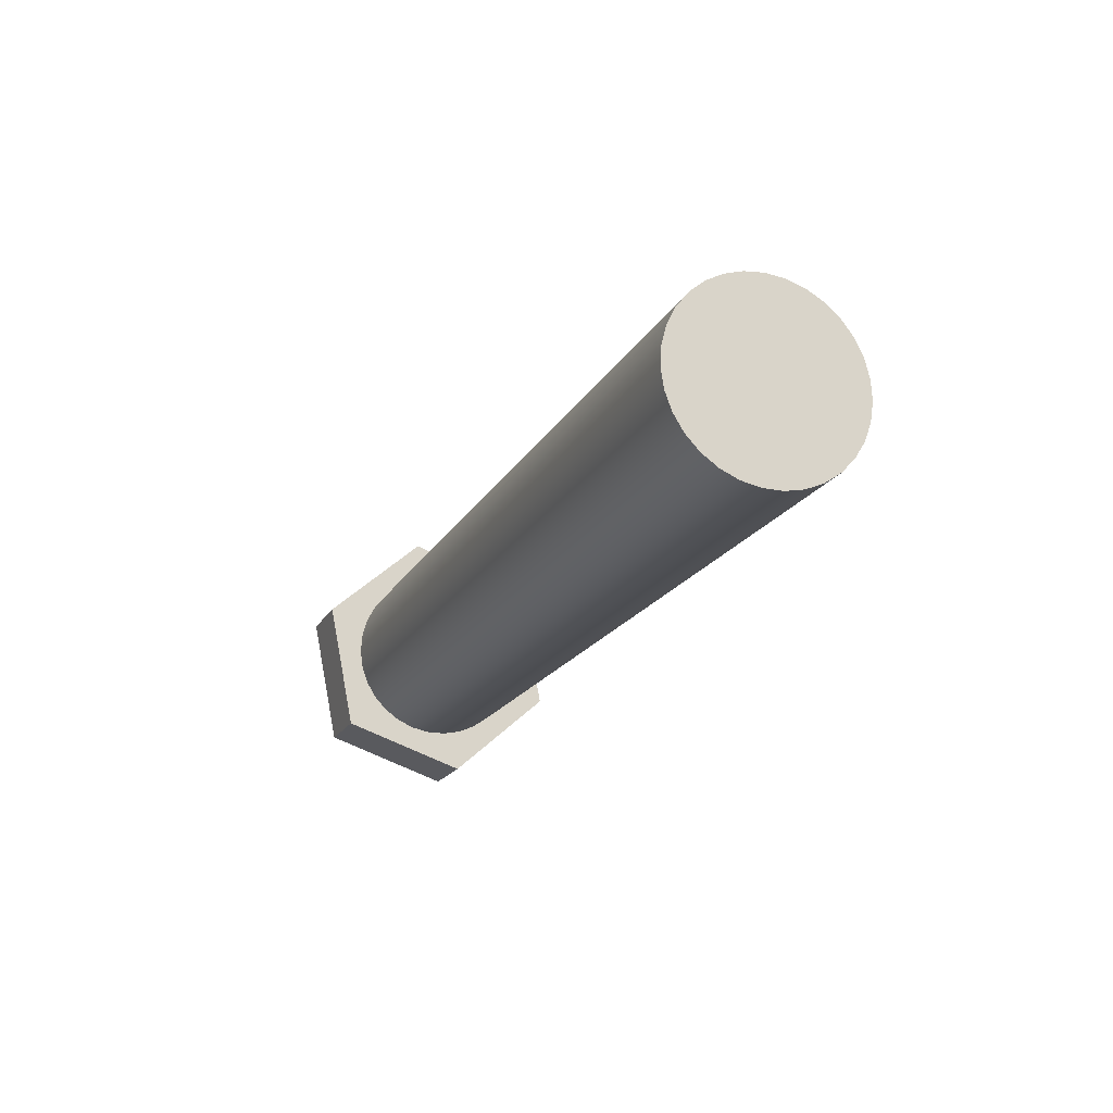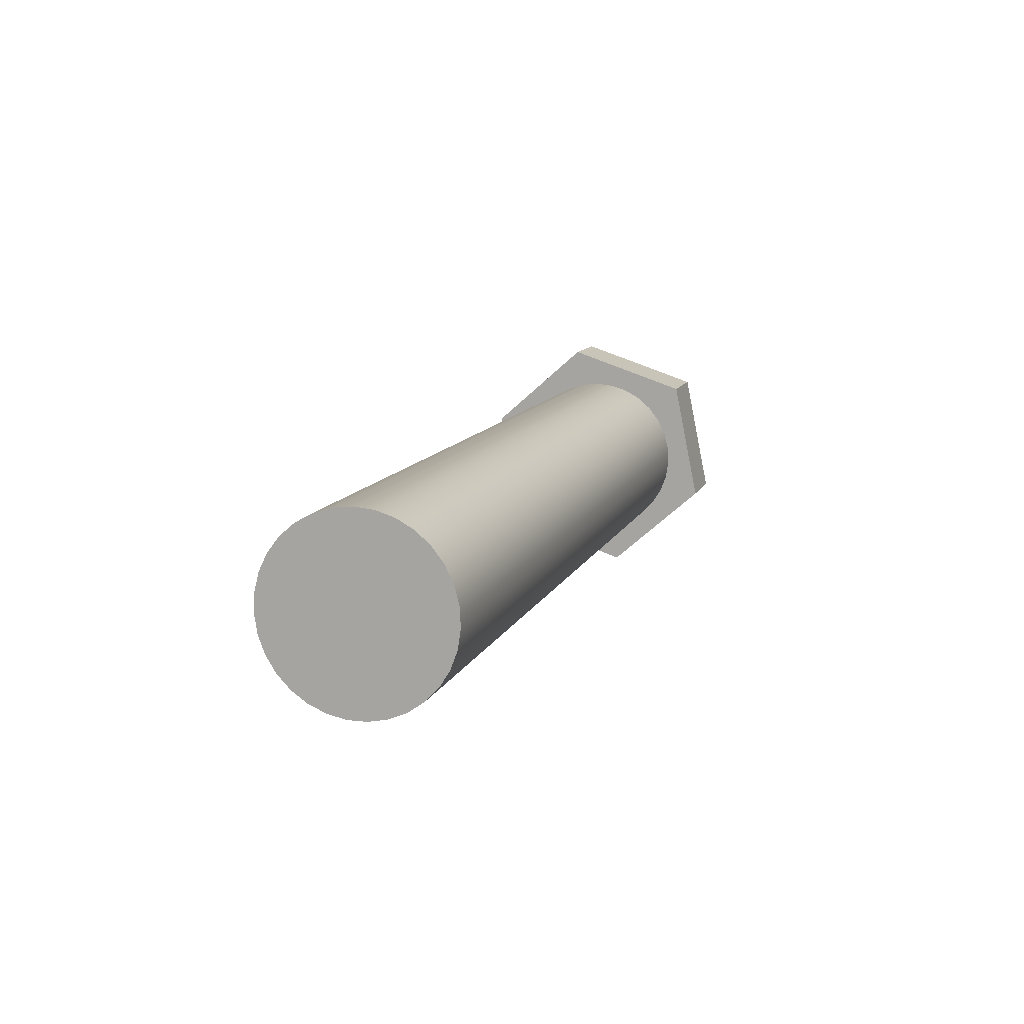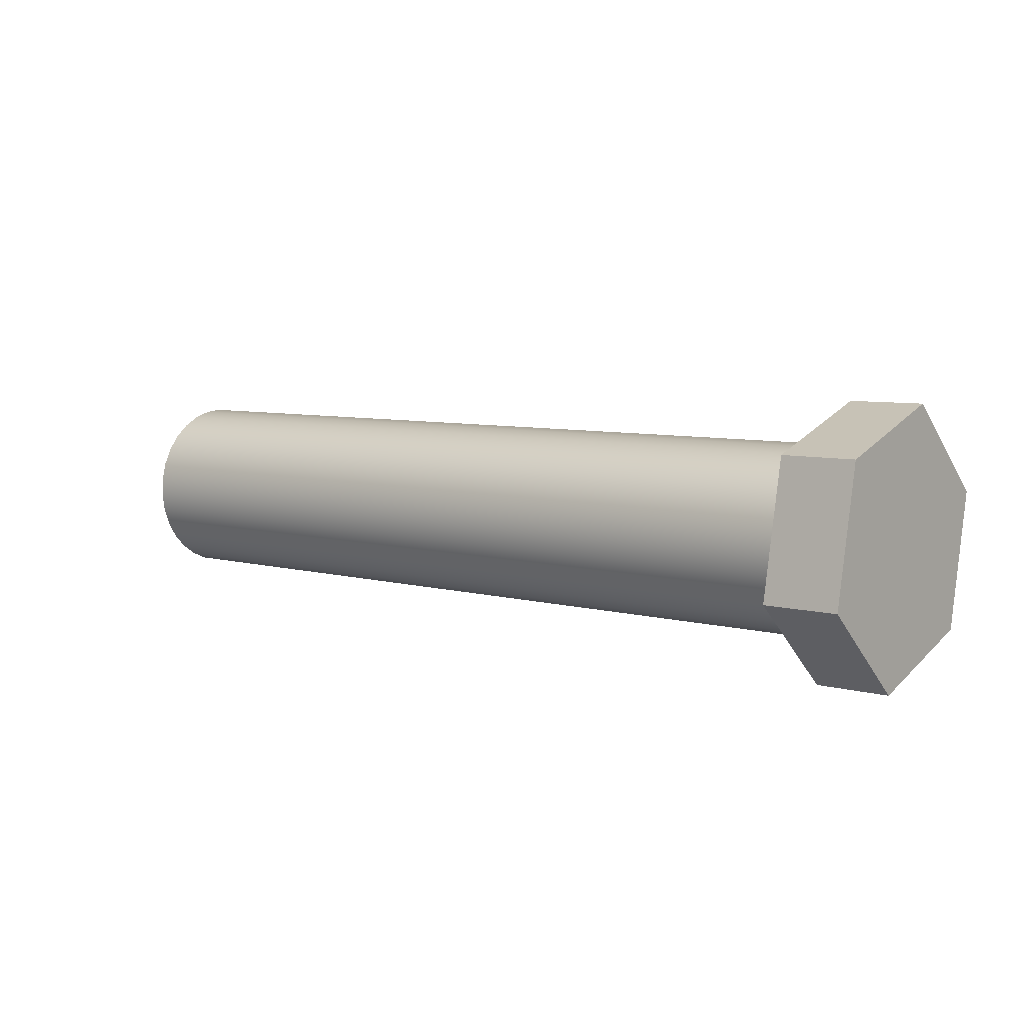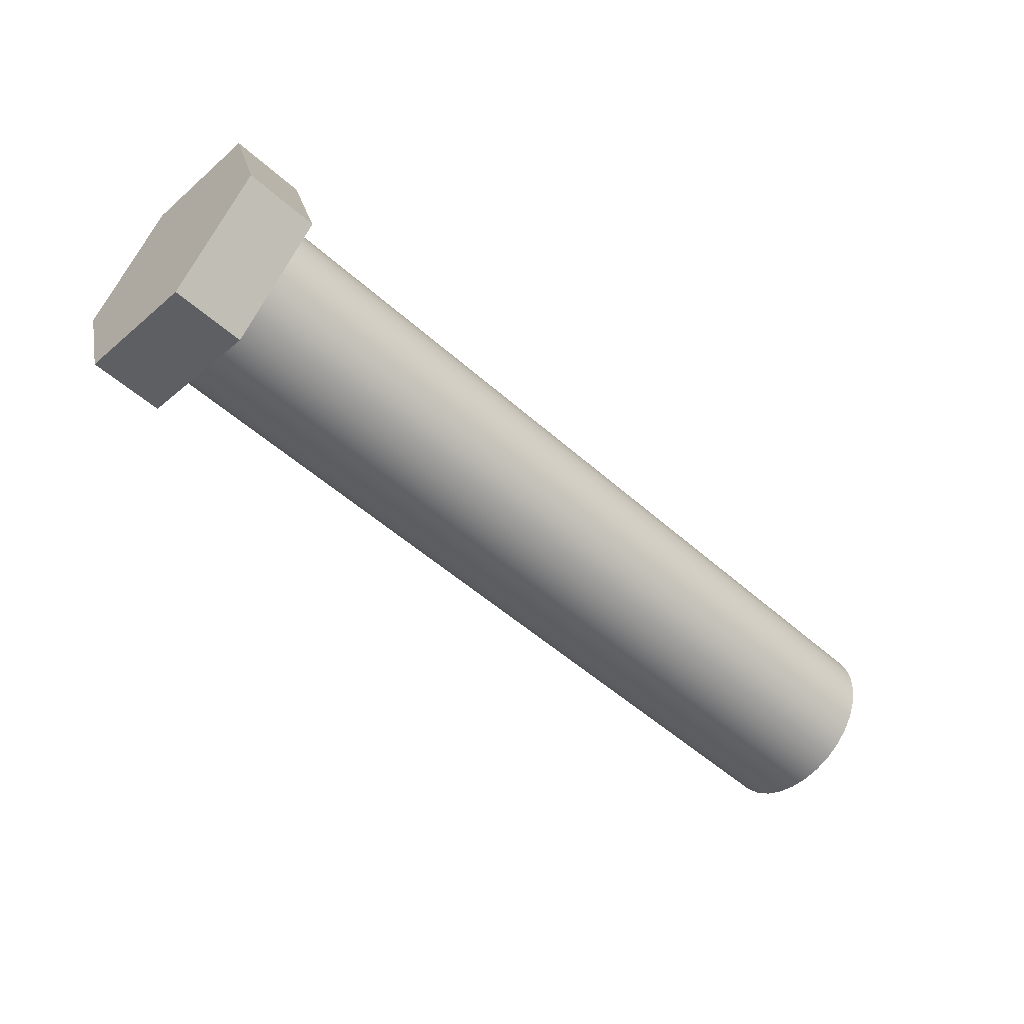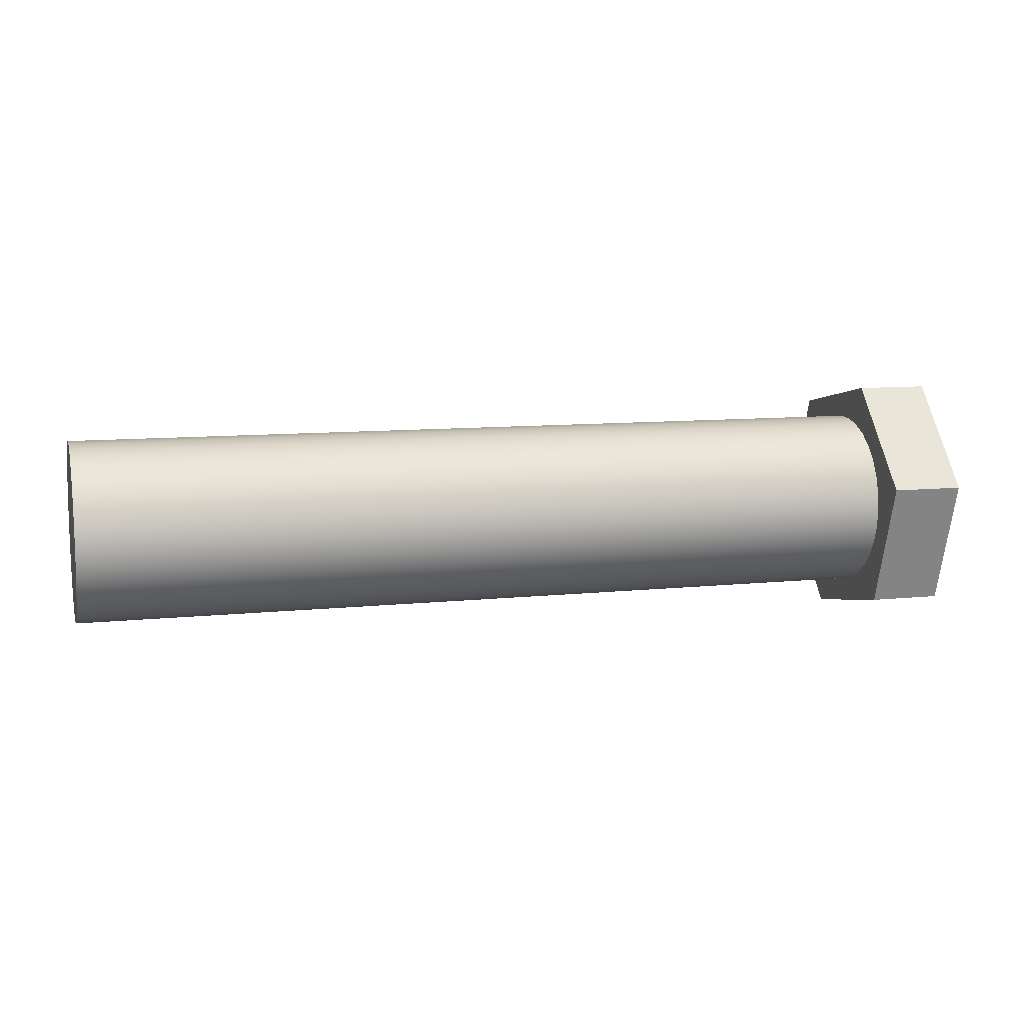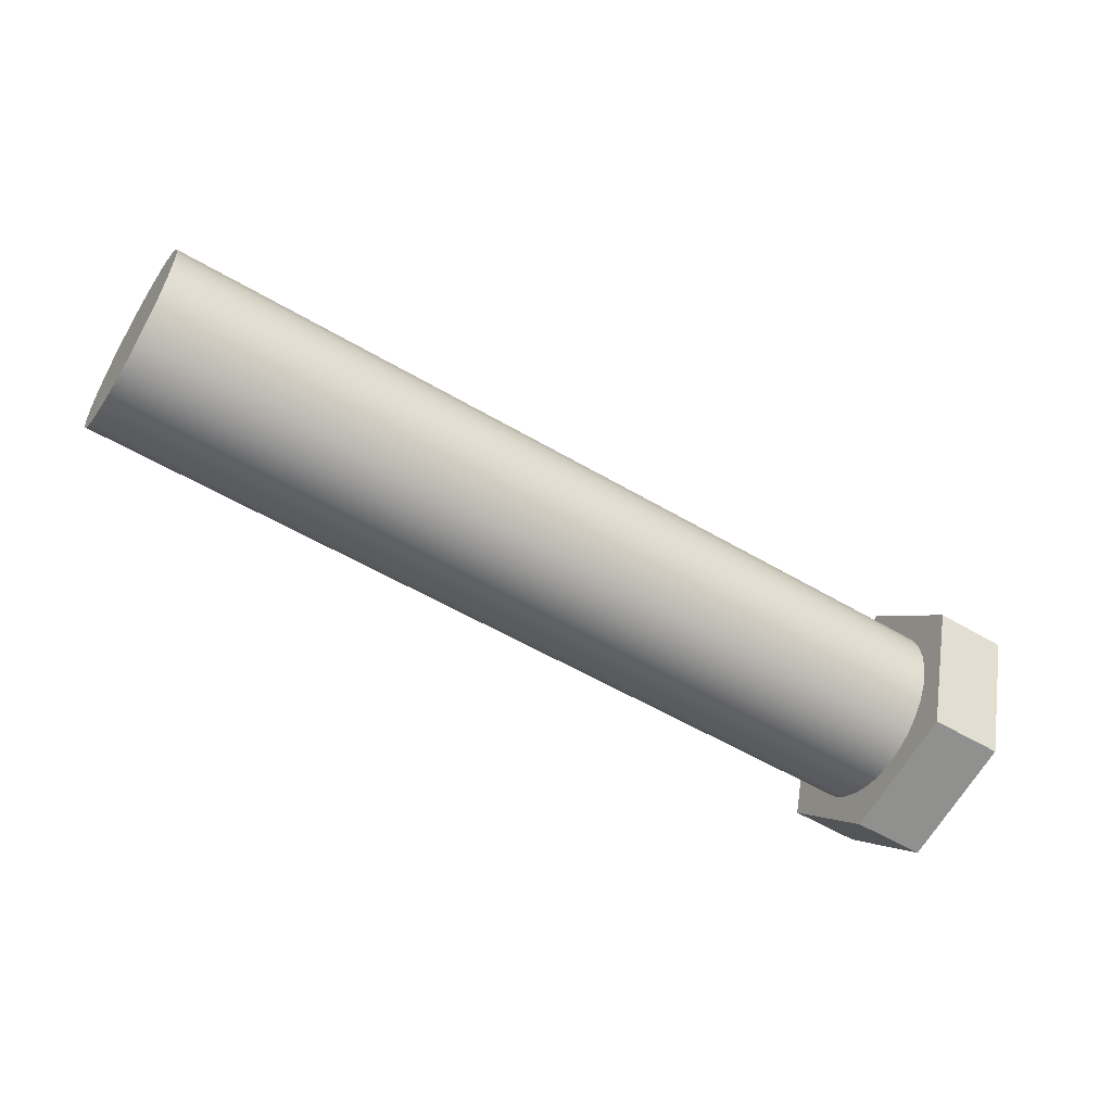
<metadata>
{"format":"obj","ext":"obj","renderer":"f3d","projection":"perspective","resolution":1024,"background":"white","views":[{"elev":-18.7,"azim":-111.0,"up":"+Z"},{"elev":11.2,"azim":-73.6,"up":"+Z"},{"elev":6.8,"azim":38.6,"up":"+Z"},{"elev":-52.1,"azim":136.1,"up":"+Y"},{"elev":9.5,"azim":-15.6,"up":"+Y"},{"elev":-55.3,"azim":-31.9,"up":"+Y"}]}
</metadata>
<code>
v 2.3 -15 -19.75
v 2.3 -14.95 -19.76
v 2.3 -14.9 -19.77
v 2.3 -14.86 -19.79
v 2.3 -14.82 -19.83
v 2.3 -14.79 -19.87
v 2.3 -14.77 -19.91
v 2.3 -14.75 -19.96
v 2.3 -14.75 -20.01
v 2.3 -14.76 -20.06
v 2.3 -14.78 -20.11
v 2.3 -14.8 -20.15
v 2.3 -14.84 -20.19
v 2.3 -14.88 -20.22
v 2.3 -14.93 -20.24
v 2.3 -14.97 -20.25
v 2.3 -15.03 -20.25
v 2.3 -15.07 -20.24
v 2.3 -15.12 -20.22
v 2.3 -15.16 -20.19
v 2.3 -15.2 -20.15
v 2.3 -15.22 -20.11
v 2.3 -15.24 -20.06
v 2.3 -15.25 -20.01
v 2.3 -15.25 -19.96
v 2.3 -15.23 -19.91
v 2.3 -15.21 -19.87
v 2.3 -15.18 -19.83
v 2.3 -15.14 -19.79
v 2.3 -15.1 -19.77
v 2.3 -15.05 -19.76
v 0 -15 -19.75
v 0 -15.05 -19.76
v 0 -15.1 -19.77
v 0 -15.14 -19.79
v 0 -15.18 -19.83
v 0 -15.21 -19.87
v 0 -15.23 -19.91
v 0 -15.25 -19.96
v 0 -15.25 -20.01
v 0 -15.24 -20.06
v 0 -15.22 -20.11
v 0 -15.2 -20.15
v 0 -15.16 -20.19
v 0 -15.12 -20.22
v 0 -15.07 -20.24
v 0 -15.03 -20.25
v 0 -14.97 -20.25
v 0 -14.93 -20.24
v 0 -14.88 -20.22
v 0 -14.84 -20.19
v 0 -14.8 -20.15
v 0 -14.78 -20.11
v 0 -14.76 -20.06
v 0 -14.75 -20.01
v 0 -14.75 -19.96
v 0 -14.77 -19.91
v 0 -14.79 -19.87
v 0 -14.82 -19.83
v 0 -14.86 -19.79
v 0 -14.9 -19.77
v 0 -14.95 -19.76
v 0 -15 -19.75
v 2.3 -15 -19.75
v 0 -15 -19.75
v 0 -14.95 -19.76
v 0 -14.9 -19.77
v 0 -14.86 -19.79
v 0 -14.82 -19.83
v 0 -14.79 -19.87
v 0 -14.77 -19.91
v 0 -14.75 -19.96
v 0 -14.75 -20.01
v 0 -14.76 -20.06
v 0 -14.78 -20.11
v 0 -14.8 -20.15
v 0 -14.84 -20.19
v 0 -14.88 -20.22
v 0 -14.93 -20.24
v 0 -14.97 -20.25
v 0 -15.03 -20.25
v 0 -15.07 -20.24
v 0 -15.12 -20.22
v 0 -15.16 -20.19
v 0 -15.2 -20.15
v 0 -15.22 -20.11
v 0 -15.24 -20.06
v 0 -15.25 -20.01
v 0 -15.25 -19.96
v 0 -15.23 -19.91
v 0 -15.21 -19.87
v 0 -15.18 -19.83
v 0 -15.14 -19.79
v 0 -15.1 -19.77
v 0 -15.05 -19.76
v 2.3 -15 -19.75
v 2.3 -15.05 -19.76
v 2.3 -15.1 -19.77
v 2.3 -15.14 -19.79
v 2.3 -15.18 -19.83
v 2.3 -15.21 -19.87
v 2.3 -15.23 -19.91
v 2.3 -15.25 -19.96
v 2.3 -15.25 -20.01
v 2.3 -15.24 -20.06
v 2.3 -15.22 -20.11
v 2.3 -15.2 -20.15
v 2.3 -15.16 -20.19
v 2.3 -15.12 -20.22
v 2.3 -15.07 -20.24
v 2.3 -15.03 -20.25
v 2.3 -14.97 -20.25
v 2.3 -14.93 -20.24
v 2.3 -14.88 -20.22
v 2.3 -14.84 -20.19
v 2.3 -14.8 -20.15
v 2.3 -14.78 -20.11
v 2.3 -14.76 -20.06
v 2.3 -14.75 -20.01
v 2.3 -14.75 -19.96
v 2.3 -14.77 -19.91
v 2.3 -14.79 -19.87
v 2.3 -14.82 -19.83
v 2.3 -14.86 -19.79
v 2.3 -14.9 -19.77
v 2.3 -14.95 -19.76
v 2.3 -14.73 -20.24
v 2.3 -15.07 -20.36
v 2.3 -15.35 -20.12
v 2.3 -15.27 -19.76
v 2.3 -14.93 -19.64
v 2.3 -14.65 -19.88
v 2.5 -15.07 -20.36
v 2.5 -14.73 -20.24
v 2.5 -14.65 -19.88
v 2.5 -14.93 -19.64
v 2.5 -15.27 -19.76
v 2.5 -15.35 -20.12
v 2.5 -14.73 -20.24
v 2.5 -15.07 -20.36
v 2.3 -15.07 -20.36
v 2.3 -14.73 -20.24
v 2.5 -15.07 -20.36
v 2.5 -15.35 -20.12
v 2.3 -15.35 -20.12
v 2.3 -15.07 -20.36
v 2.5 -15.35 -20.12
v 2.5 -15.27 -19.76
v 2.3 -15.27 -19.76
v 2.3 -15.35 -20.12
v 2.5 -15.27 -19.76
v 2.5 -14.93 -19.64
v 2.3 -14.93 -19.64
v 2.3 -15.27 -19.76
v 2.5 -14.93 -19.64
v 2.5 -14.65 -19.88
v 2.3 -14.65 -19.88
v 2.3 -14.93 -19.64
v 2.5 -14.65 -19.88
v 2.5 -14.73 -20.24
v 2.3 -14.73 -20.24
v 2.3 -14.65 -19.88
f 2 62 1
f 1 62 63
f 64 32 31
f 31 32 33
f 31 33 30
f 30 33 34
f 30 34 29
f 29 34 35
f 29 35 28
f 28 35 36
f 28 36 27
f 27 36 37
f 27 37 26
f 26 37 38
f 26 38 25
f 25 38 39
f 25 39 24
f 24 39 40
f 24 40 23
f 23 40 41
f 23 41 22
f 22 41 42
f 22 42 21
f 21 42 43
f 21 43 20
f 20 43 44
f 20 44 19
f 19 44 45
f 19 45 18
f 18 45 46
f 18 46 17
f 17 46 47
f 17 47 16
f 16 47 48
f 16 48 15
f 15 48 49
f 15 49 14
f 14 49 50
f 14 50 13
f 13 50 51
f 13 51 12
f 12 51 52
f 12 52 11
f 11 52 53
f 11 53 10
f 10 53 54
f 10 54 9
f 9 54 55
f 9 55 8
f 8 55 56
f 8 56 7
f 7 56 57
f 7 57 6
f 6 57 58
f 6 58 5
f 5 58 59
f 5 59 4
f 4 59 60
f 4 60 3
f 3 60 61
f 3 61 2
f 2 61 62
f 66 80 65
f 65 80 81
f 65 81 95
f 95 81 82
f 95 82 94
f 94 82 83
f 94 83 93
f 93 83 84
f 93 84 92
f 92 84 85
f 92 85 91
f 91 85 86
f 91 86 90
f 90 86 87
f 90 87 89
f 89 87 88
f 80 66 79
f 79 66 67
f 79 67 78
f 78 67 68
f 78 68 77
f 77 68 69
f 77 69 76
f 76 69 70
f 76 70 75
f 75 70 71
f 75 71 74
f 74 71 72
f 74 72 73
f 126 96 131
f 131 96 97
f 131 97 98
f 131 98 130
f 130 98 99
f 130 99 100
f 100 101 130
f 130 101 102
f 130 102 103
f 130 103 129
f 129 103 104
f 129 104 105
f 105 106 129
f 129 106 107
f 129 107 108
f 129 108 128
f 128 108 109
f 128 109 110
f 110 111 128
f 128 111 112
f 128 112 113
f 128 113 127
f 127 113 114
f 127 114 115
f 115 116 127
f 127 116 117
f 127 117 118
f 127 118 132
f 132 118 119
f 132 119 120
f 120 121 132
f 132 121 122
f 132 122 123
f 132 123 131
f 131 123 124
f 131 124 125
f 125 126 131
f 134 136 133
f 133 136 137
f 133 137 138
f 134 135 136
f 139 140 142
f 142 140 141
f 143 144 146
f 146 144 145
f 147 148 150
f 150 148 149
f 151 152 154
f 154 152 153
f 155 156 158
f 158 156 157
f 159 160 162
f 162 160 161

</code>
